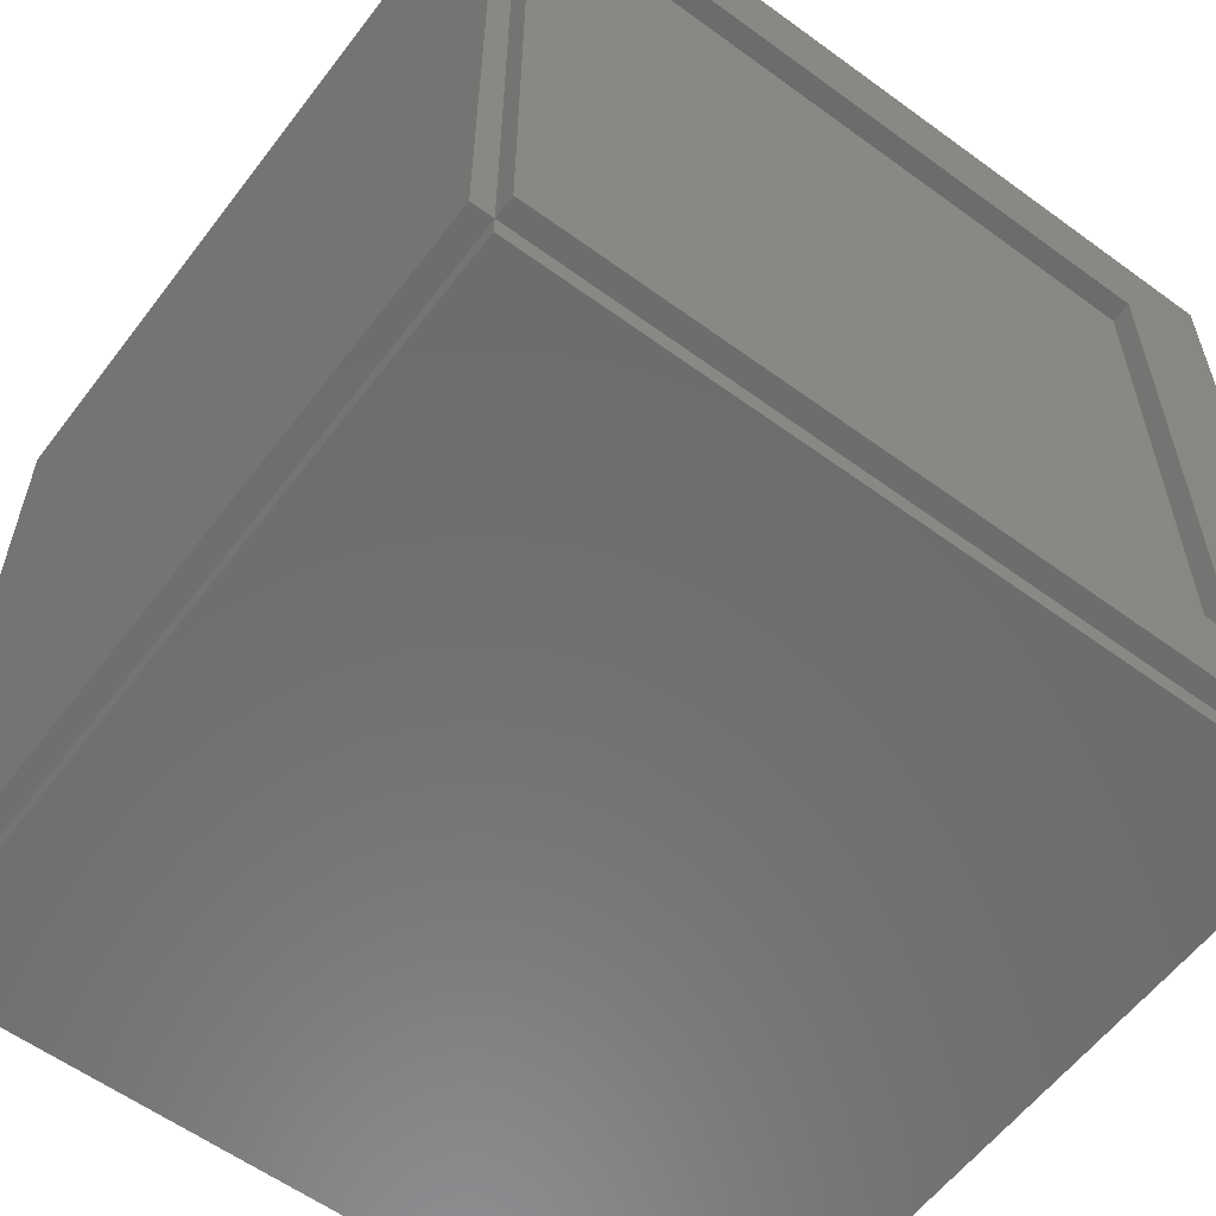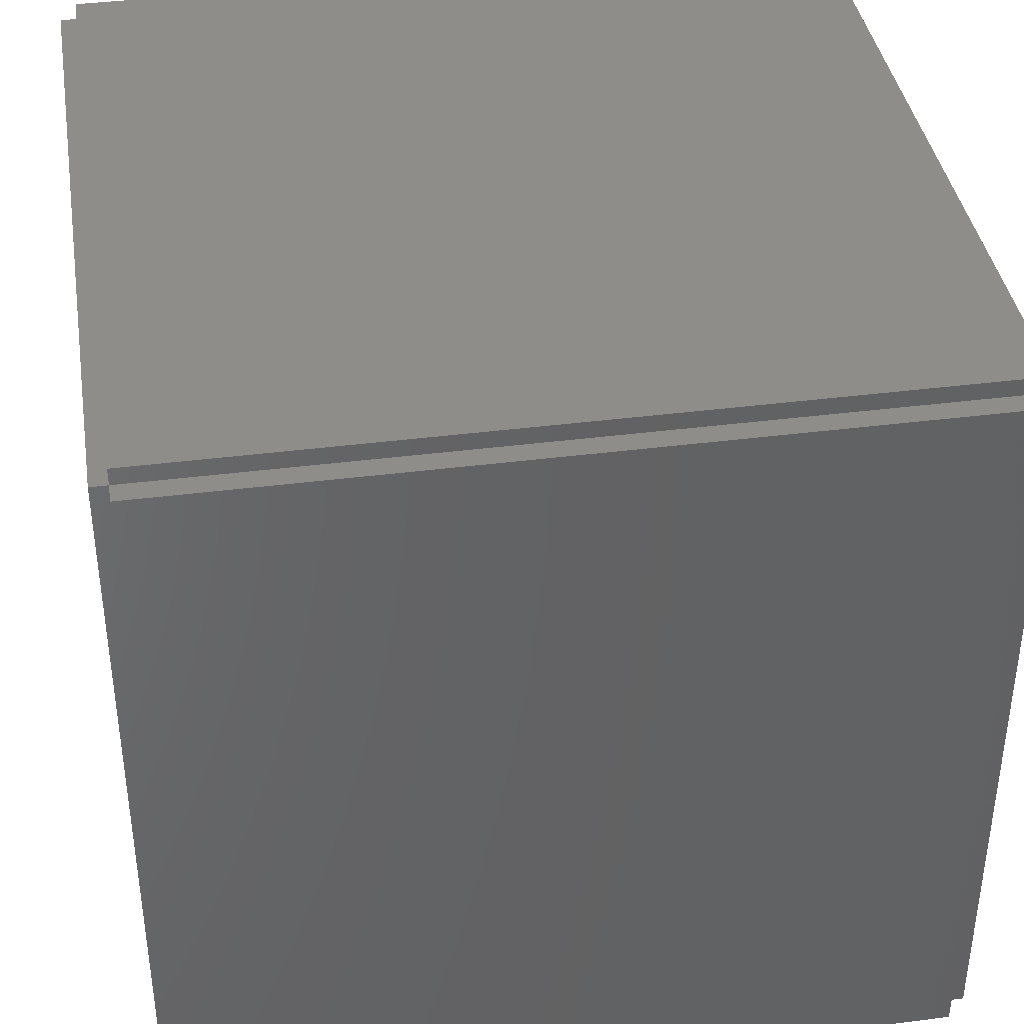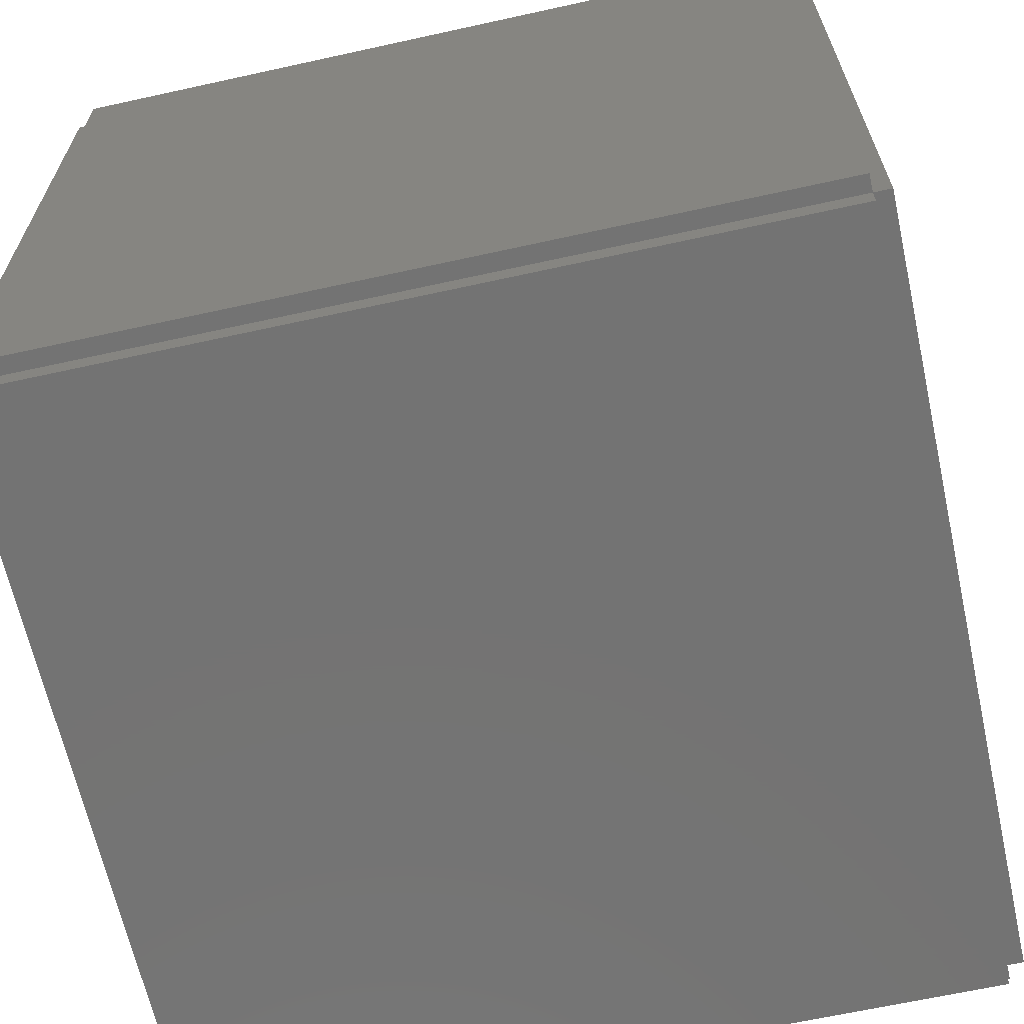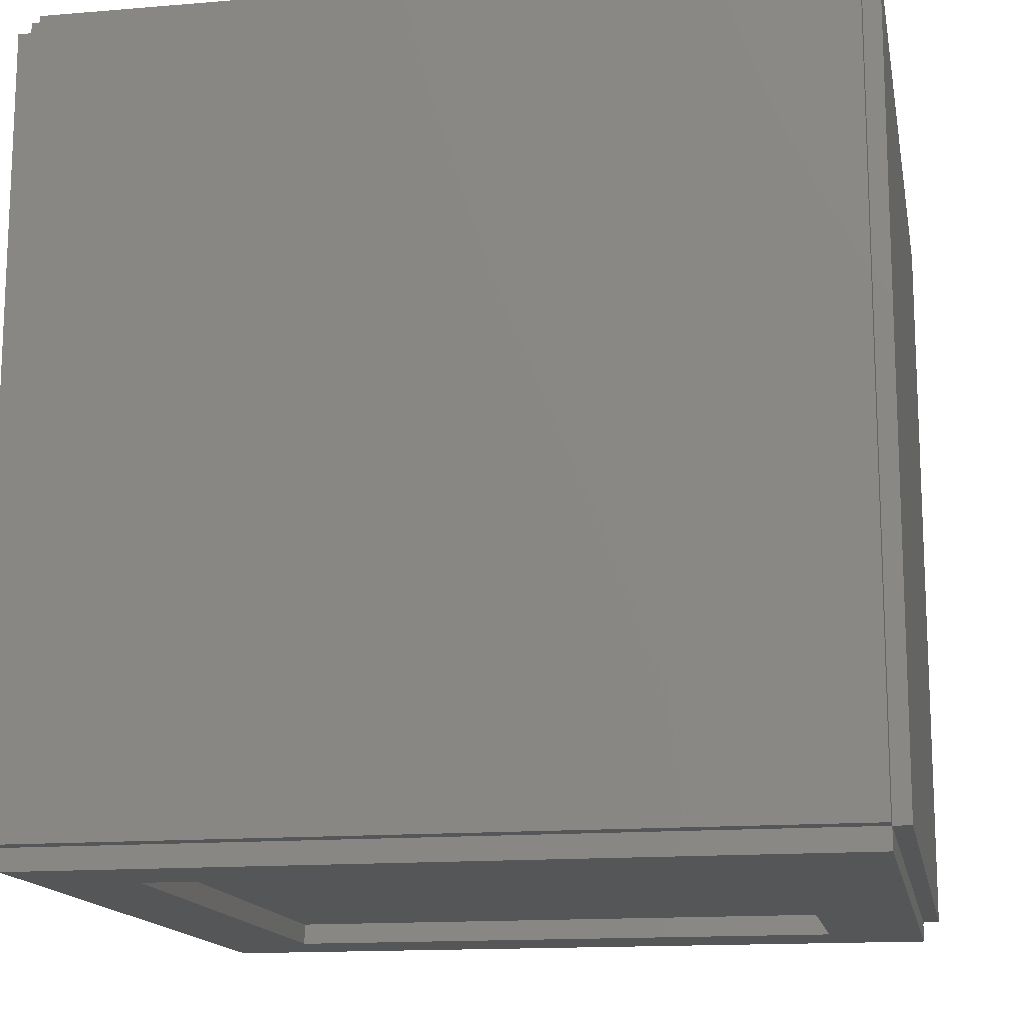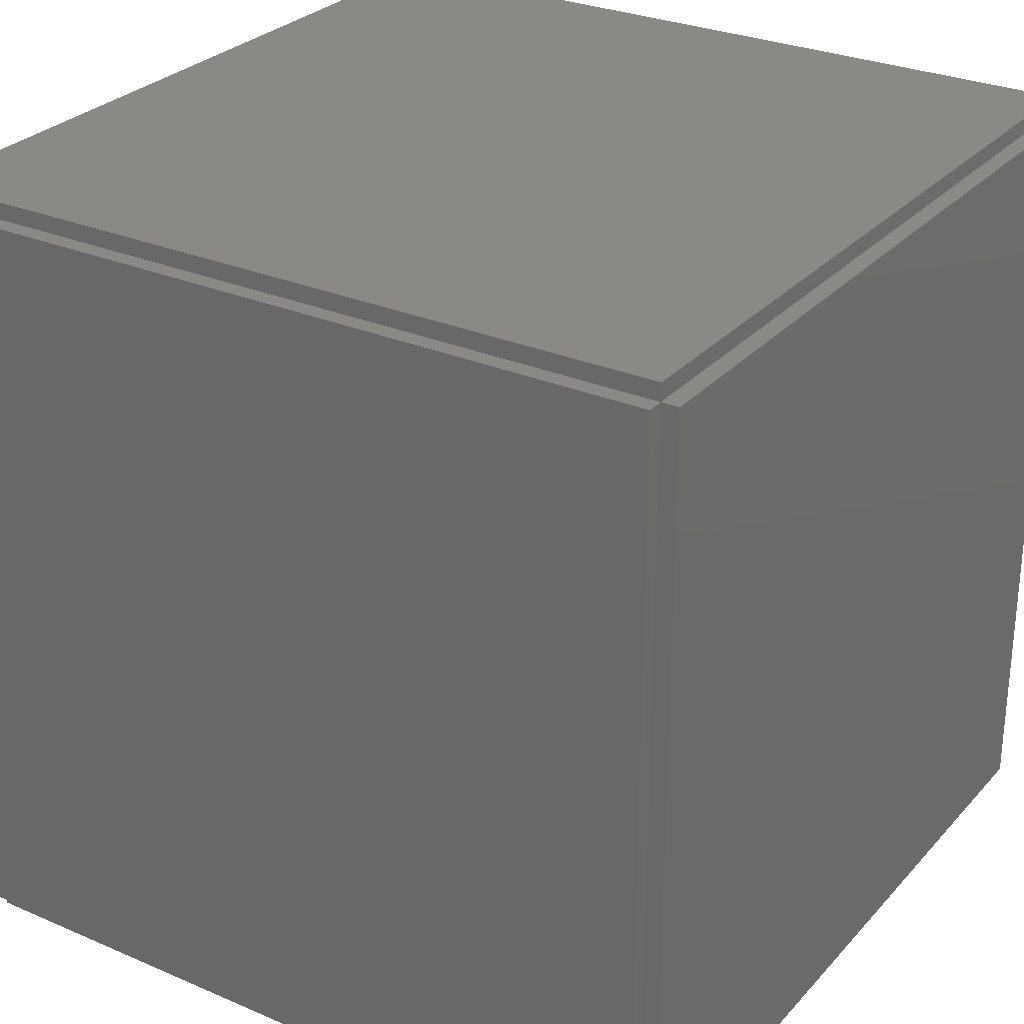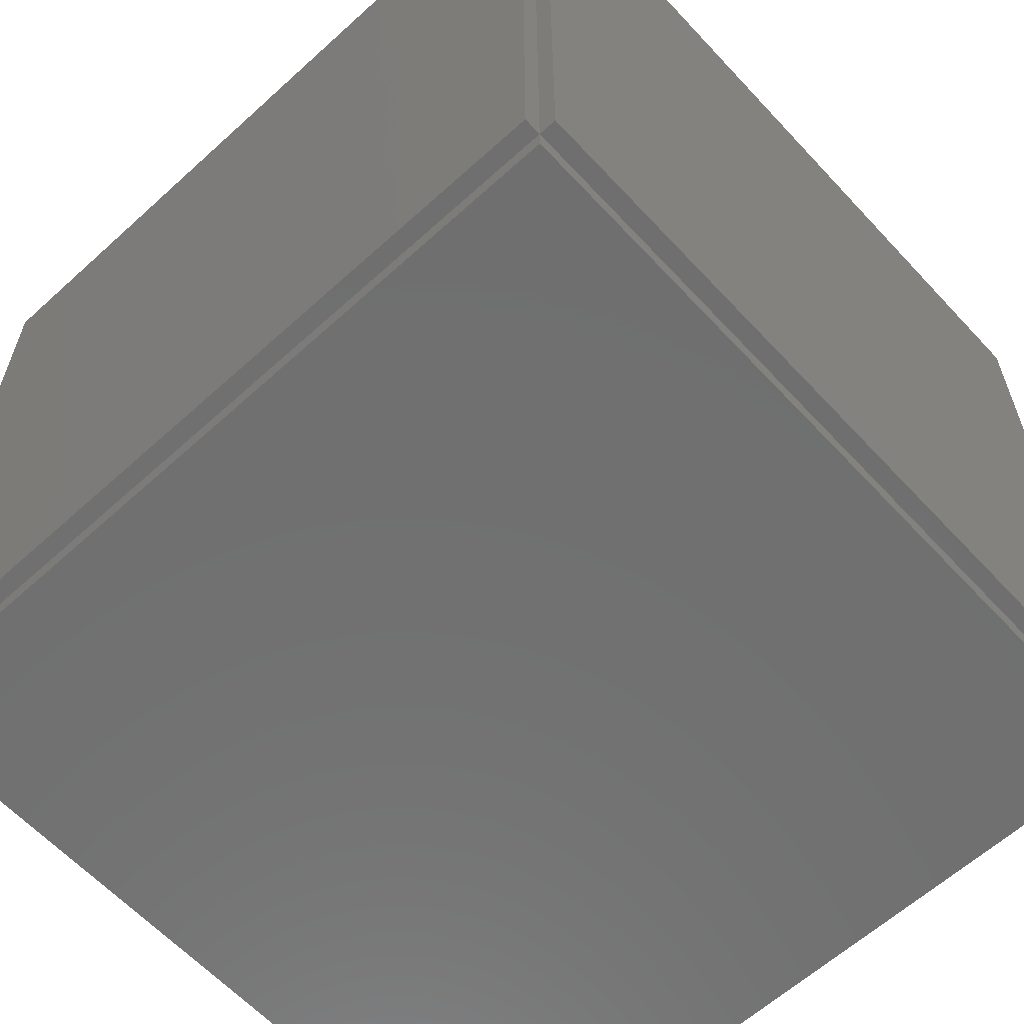
<metadata>
{"format":"stl","ext":"stl","renderer":"f3d","projection":"perspective","resolution":1024,"background":"white","views":[{"elev":-58.7,"azim":-37.0,"up":"+Z"},{"elev":39.3,"azim":170.9,"up":"+Y"},{"elev":-65.4,"azim":102.5,"up":"+Z"},{"elev":-14.7,"azim":-79.6,"up":"+Y"},{"elev":28.5,"azim":32.9,"up":"+Y"},{"elev":-61.7,"azim":132.7,"up":"+Z"}]}
</metadata>
<code>
# stl→obj: 40 verts, 76 faces
v -0.7109 -0.7109 0.7188
v 0.7188 -0.7109 0.7188
v -0.7109 -0.7109 0.75
v 0.7188 -0.7109 0.75
v -0.7109 -0.7109 -0.75
v 0.7188 -0.7109 -0.75
v -0.7109 -0.7109 -0.7109
v 0.7188 -0.7109 -0.7109
v 0.7188 0.7188 0.7188
v 0.7188 0.7188 0.75
v 0.7188 0.7188 -0.75
v 0.7188 0.7188 -0.7109
v -0.7109 0.7188 0.7188
v -0.7109 0.7188 0.75
v -0.7109 0.7188 -0.75
v -0.7109 0.7188 -0.7109
v 0.75 0.7188 0.7188
v 0.75 -0.7109 0.7188
v 0.7188 0.75 0.7188
v -0.7109 0.75 0.7188
v -0.75 0.7188 0.7188
v -0.75 -0.7109 0.7188
v 0.7188 -0.75 0.7188
v -0.7109 -0.75 0.7188
v -0.7109 0.75 -0.7109
v 0.7188 0.75 -0.7109
v 0.75 0.7188 -0.7109
v 0.75 -0.7109 -0.7109
v -0.7109 -0.75 -0.7109
v 0.7188 -0.75 -0.7109
v -0.75 0.7188 -0.7109
v -0.75 -0.7109 -0.7109
v -0.5312 -0.7109 0.5391
v -0.5312 -0.7109 -0.5312
v 0.5391 -0.7109 0.5391
v 0.5391 -0.7109 -0.5312
v 0.5391 -0.75 -0.5312
v 0.5391 -0.75 0.5391
v -0.5312 -0.75 -0.5312
v -0.5312 -0.75 0.5391
f 1 2 3
f 3 2 4
f 5 6 7
f 7 6 8
f 2 9 4
f 4 9 10
f 6 11 8
f 8 11 12
f 9 13 10
f 10 13 14
f 11 15 12
f 12 15 16
f 13 1 14
f 14 1 3
f 15 5 16
f 16 5 7
f 17 9 18
f 18 9 2
f 19 20 9
f 9 20 13
f 13 21 1
f 1 21 22
f 2 1 23
f 23 1 24
f 25 26 16
f 16 26 12
f 12 27 8
f 8 27 28
f 7 8 29
f 29 8 30
f 31 16 32
f 32 16 7
f 33 34 35
f 35 34 36
f 2 8 18
f 18 8 28
f 22 32 1
f 1 32 7
f 12 9 27
f 27 9 17
f 31 21 16
f 16 21 13
f 36 37 35
f 35 37 38
f 34 39 36
f 36 39 37
f 33 40 34
f 34 40 39
f 35 38 33
f 33 38 40
f 8 2 30
f 30 2 23
f 26 19 12
f 12 19 9
f 1 7 24
f 24 7 29
f 20 25 13
f 13 25 16
f 3 4 14
f 14 4 10
f 5 15 6
f 6 15 11
f 32 22 31
f 31 22 21
f 28 27 18
f 18 27 17
f 30 37 29
f 29 37 39
f 29 39 24
f 24 39 40
f 24 40 23
f 23 40 38
f 23 38 30
f 30 38 37
f 25 20 26
f 26 20 19

</code>
